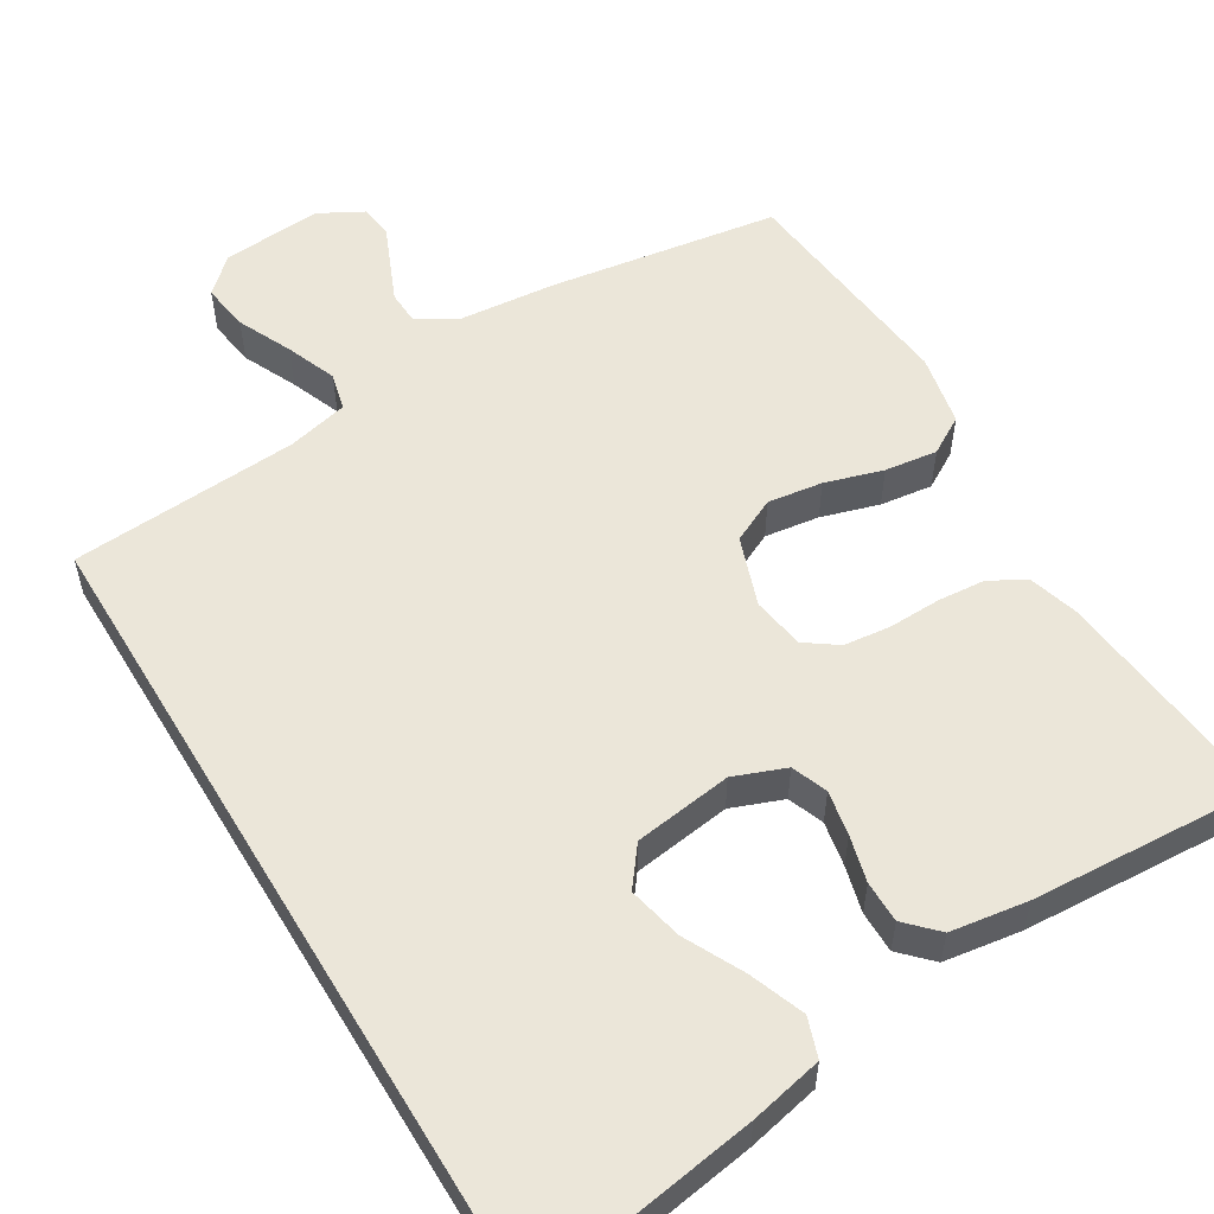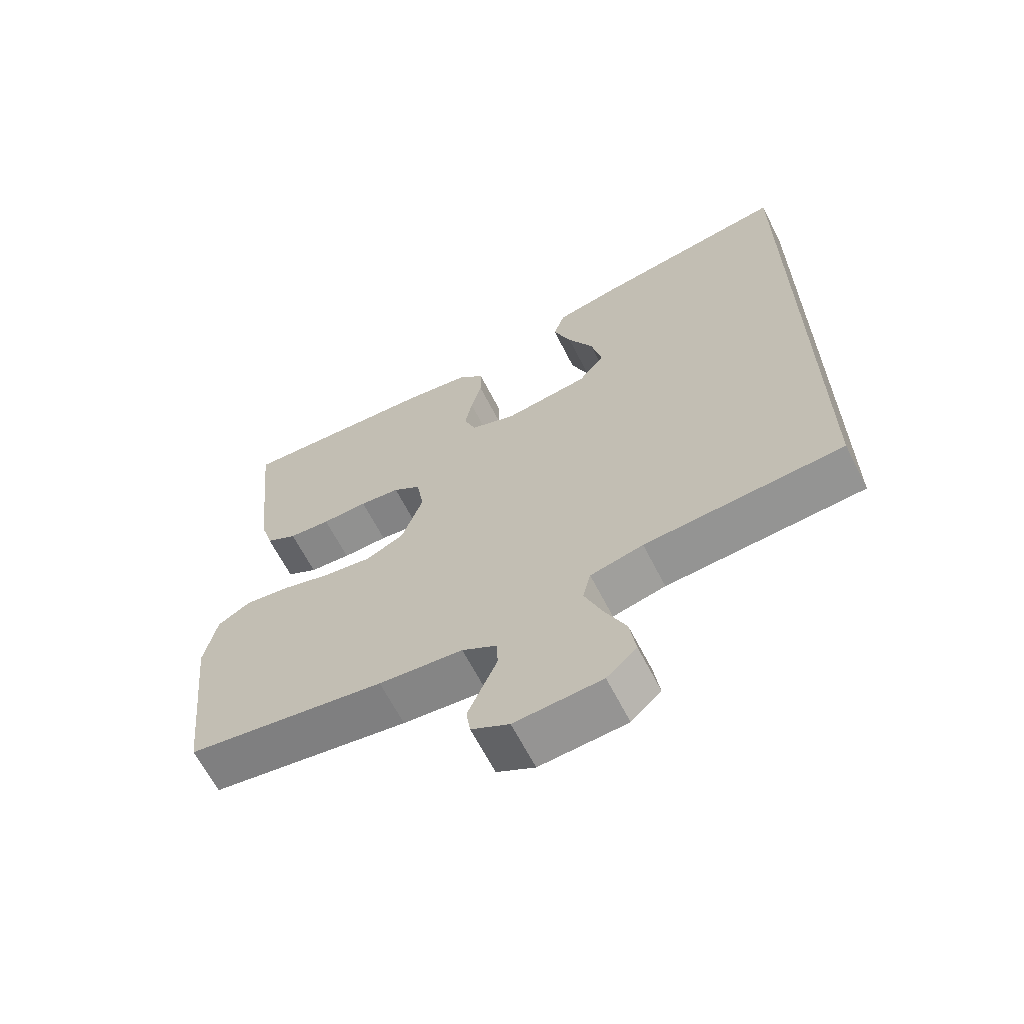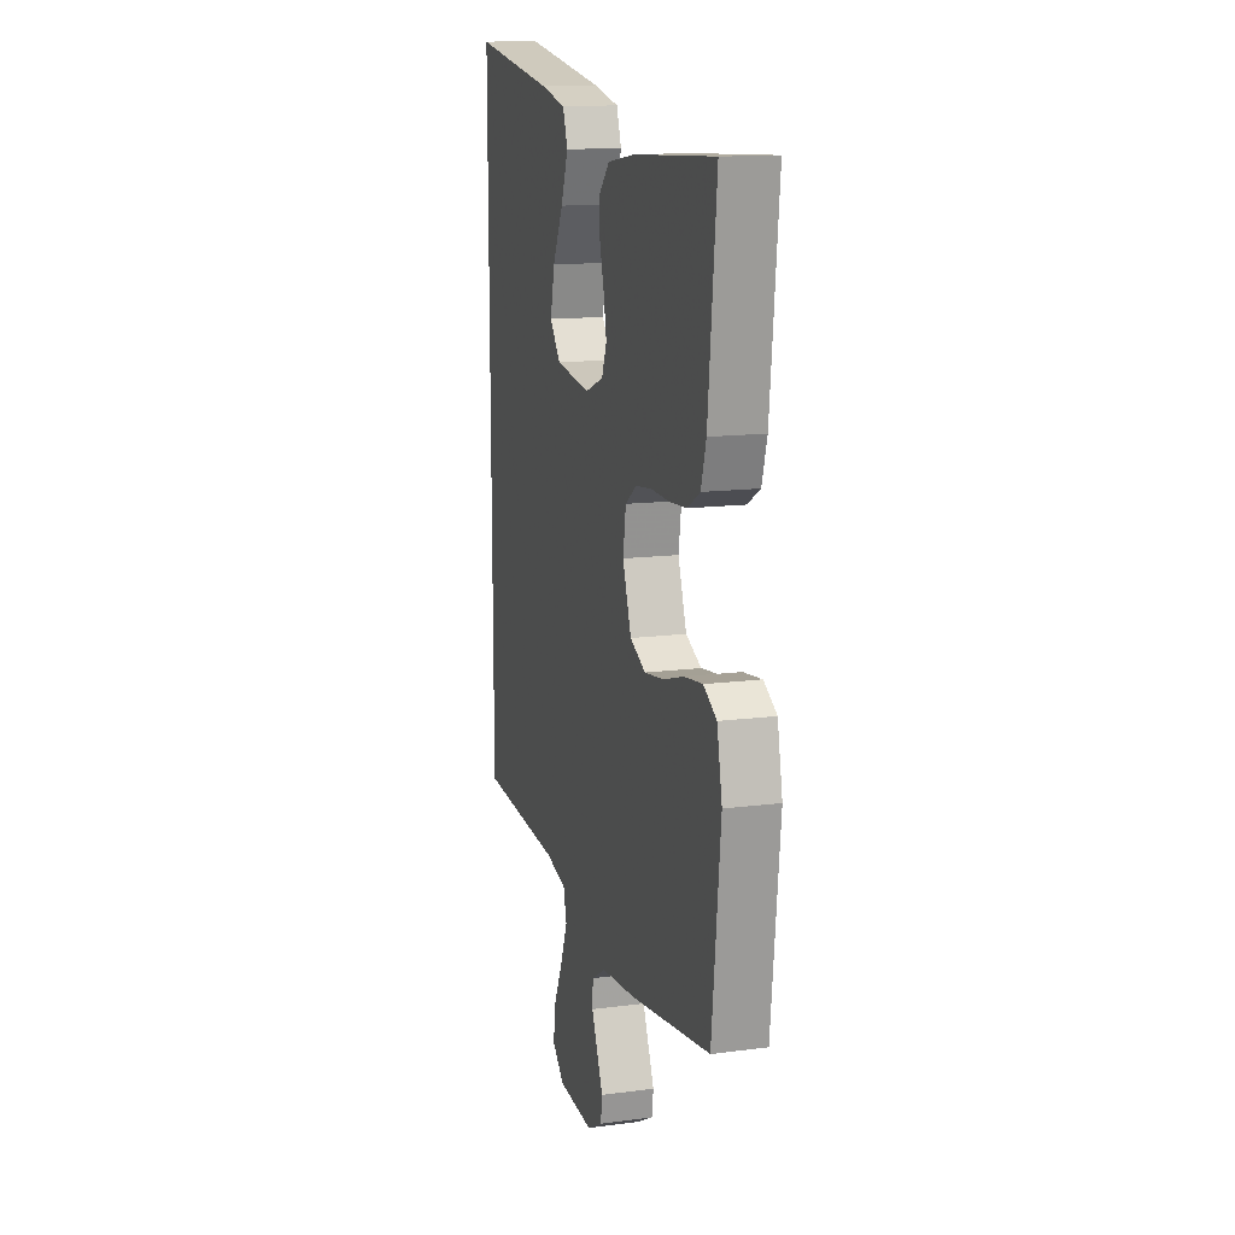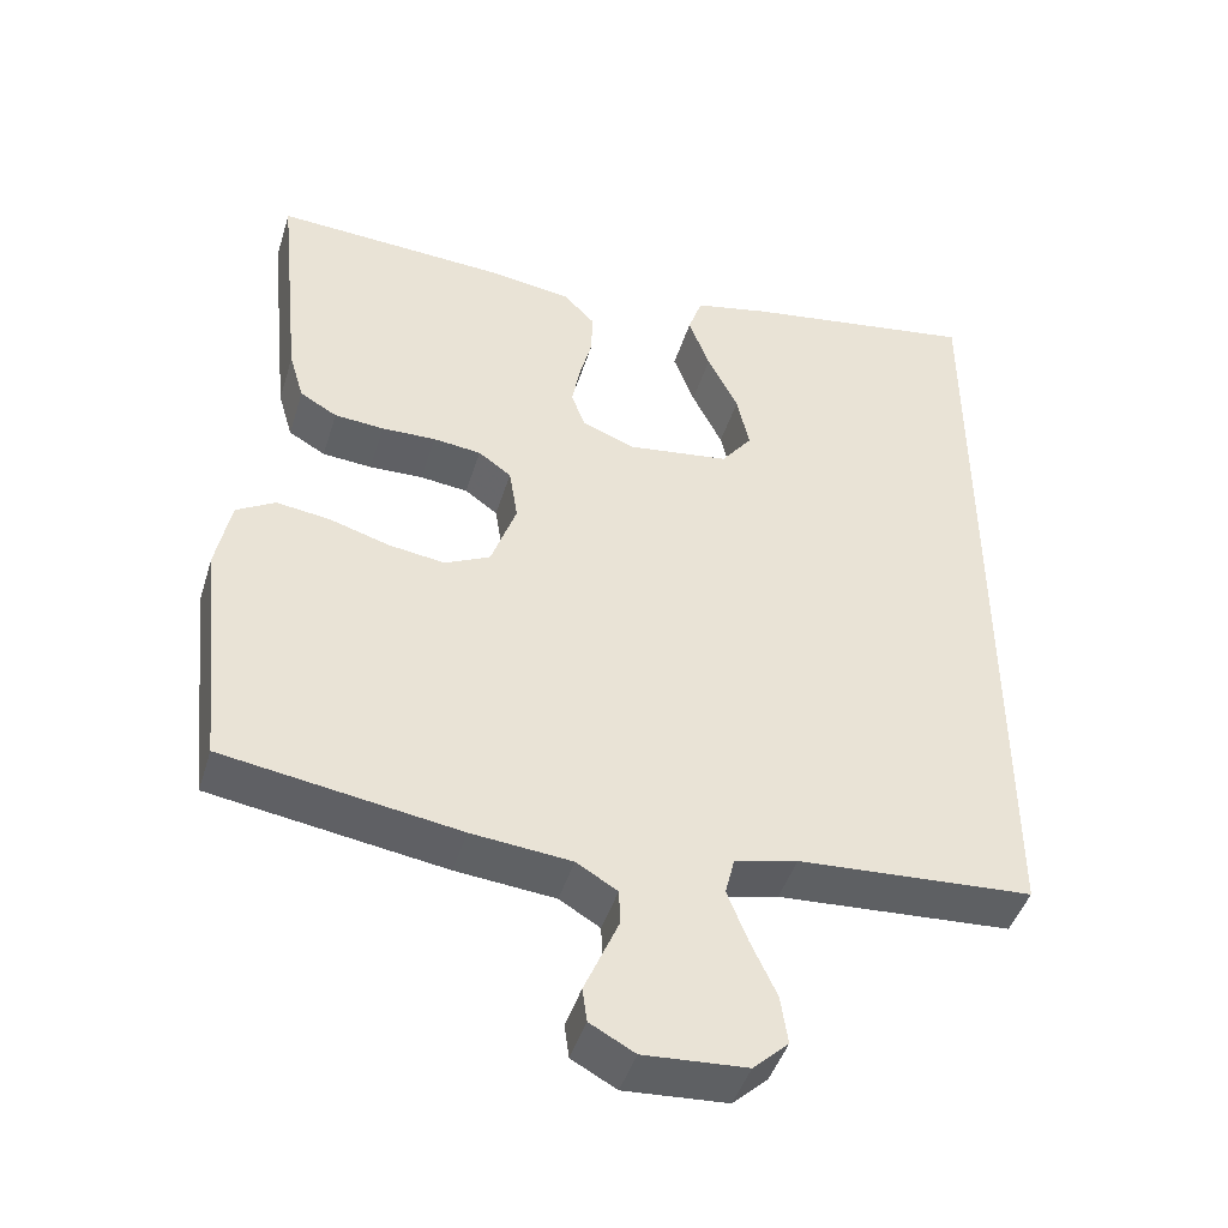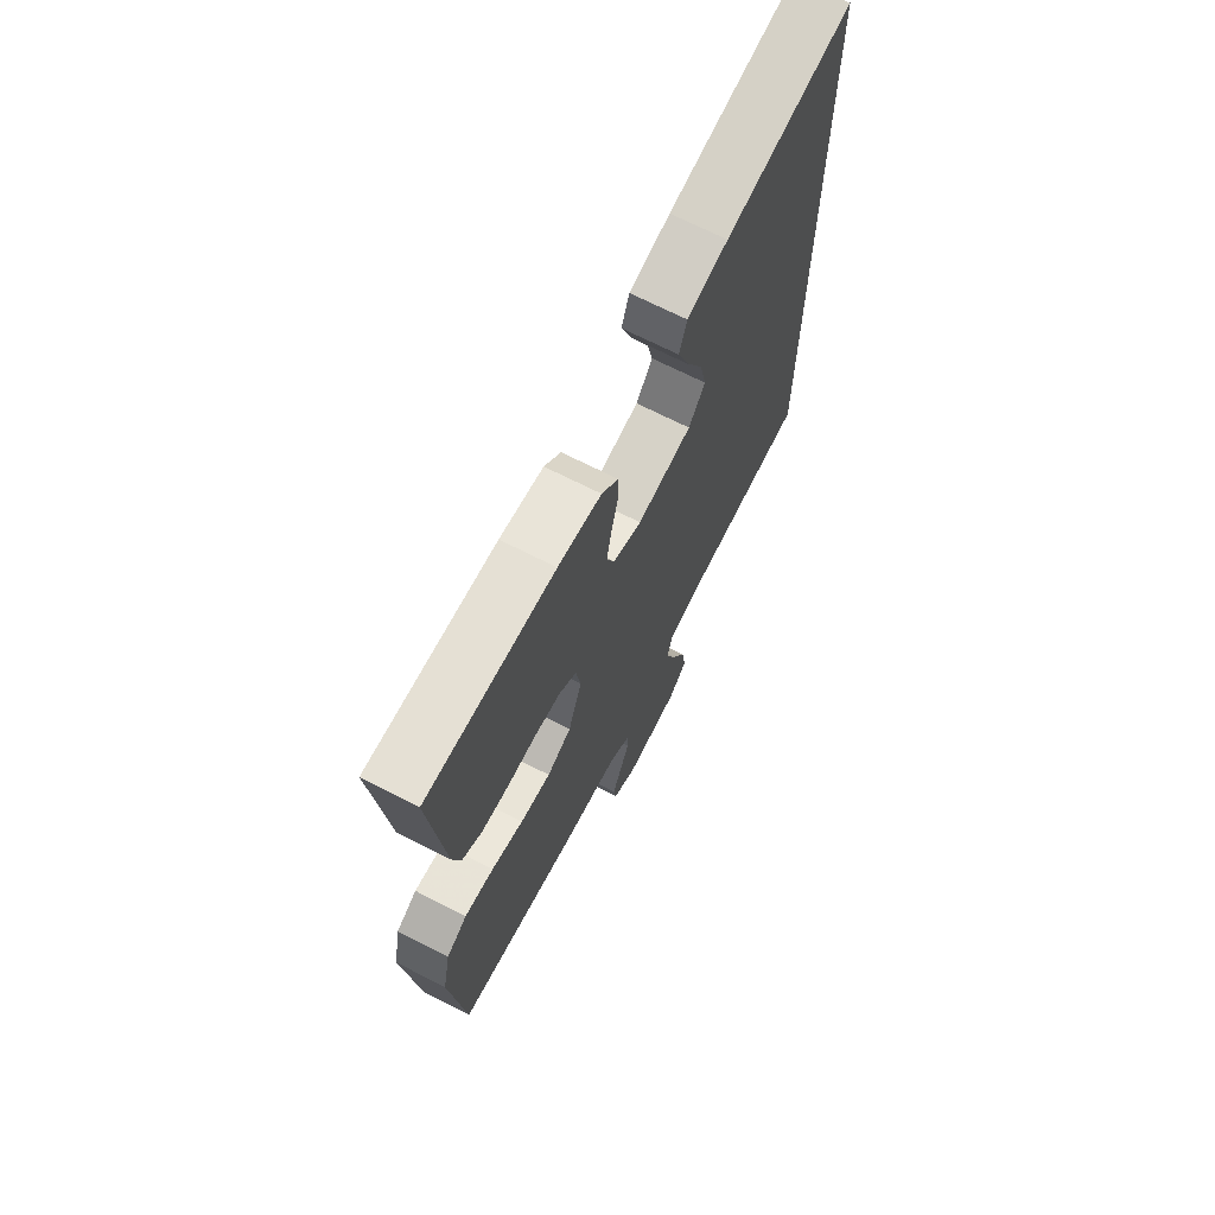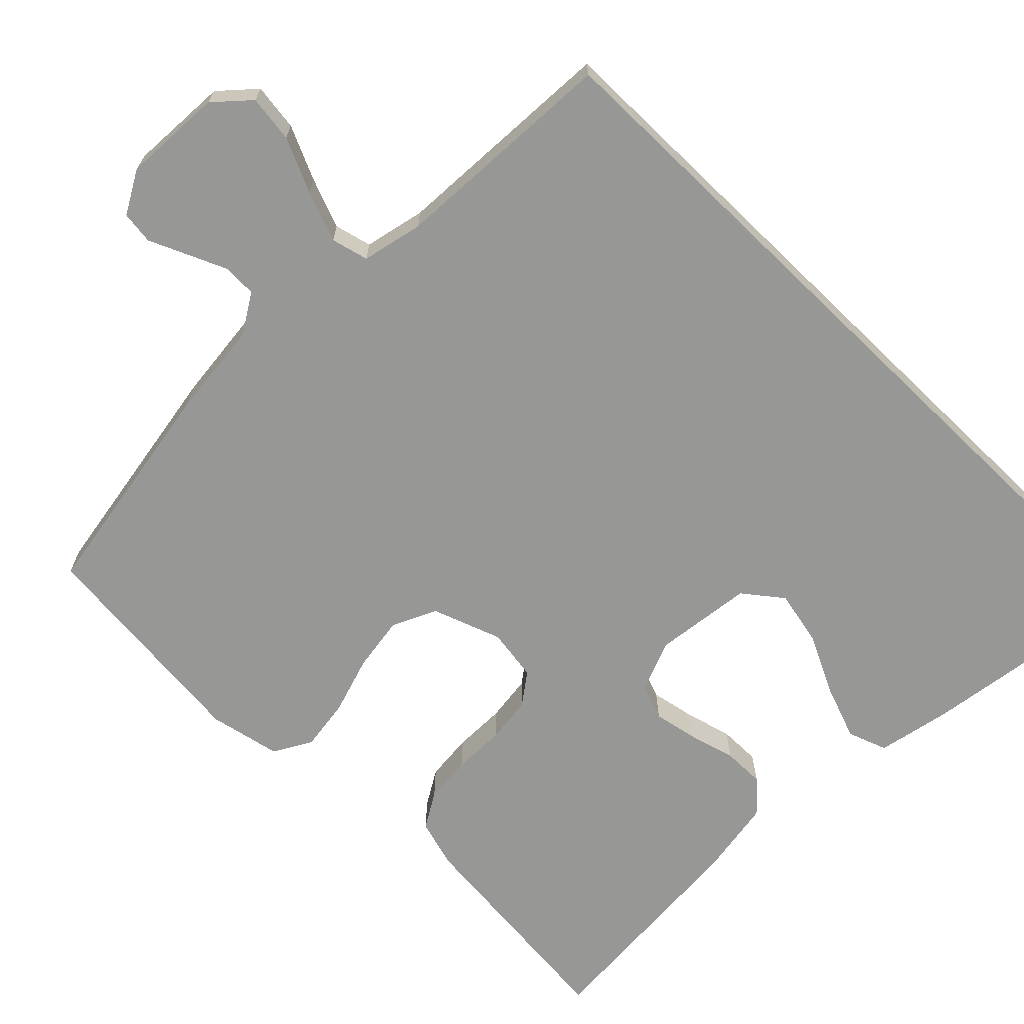
<metadata>
{"format":"obj","ext":"obj","renderer":"f3d","projection":"perspective","resolution":1024,"background":"white","views":[{"elev":55.6,"azim":-31.1,"up":"+Y"},{"elev":-65.0,"azim":-152.9,"up":"+Z"},{"elev":13.7,"azim":73.4,"up":"+Z"},{"elev":-45.0,"azim":163.1,"up":"+Z"},{"elev":69.2,"azim":117.1,"up":"+Z"},{"elev":-68.1,"azim":-134.1,"up":"+Y"}]}
</metadata>
<code>
v -0.5 0.07 -0.471
v -0.5 0.07 0.592
v -0.2 0.07 0.544
v -0.104 0.07 0.523
v -0.086 0.07 0.471
v -0.113 0.07 0.399
v -0.152 0.07 0.321
v -0.168 0.07 0.249
v -0.129 0.07 0.198
v 0 0.07 0.18
v 0.068 0.07 0.206
v 0.086 0.07 0.253
v 0.075 0.07 0.312
v 0.059 0.07 0.373
v 0.059 0.07 0.428
v 0.098 0.07 0.468
v 0.2 0.07 0.483
v 0.5 0.07 0.5
v 0.469 0.07 0.2
v 0.45 0.07 0.136
v 0.403 0.07 0.109
v 0.34 0.07 0.104
v 0.271 0.07 0.106
v 0.21 0.07 0.099
v 0.168 0.07 0.069
v 0.157 0.07 0
v 0.189 0.07 -0.091
v 0.247 0.07 -0.119
v 0.319 0.07 -0.109
v 0.395 0.07 -0.086
v 0.464 0.07 -0.077
v 0.513 0.07 -0.106
v 0.532 0.07 -0.2
v 0.5 0.07 -0.5
v 0.2 0.07 -0.546
v 0.073 0.07 -0.558
v 0.021 0.07 -0.589
v 0.019 0.07 -0.633
v 0.041 0.07 -0.684
v 0.063 0.07 -0.735
v 0.057 0.07 -0.778
v 0 0.07 -0.809
v -0.131 0.07 -0.8
v -0.176 0.07 -0.758
v -0.167 0.07 -0.696
v -0.134 0.07 -0.625
v -0.108 0.07 -0.559
v -0.12 0.07 -0.51
v -0.2 0.07 -0.491
v -0.5 0 -0.471
v -0.5 0 0.592
v -0.2 0 0.544
v -0.104 0 0.523
v -0.086 0 0.471
v -0.113 0 0.399
v -0.152 0 0.321
v -0.168 0 0.249
v -0.129 0 0.198
v 0 0 0.18
v 0.068 0 0.206
v 0.086 0 0.253
v 0.075 0 0.312
v 0.059 0 0.373
v 0.059 0 0.428
v 0.098 0 0.468
v 0.2 0 0.483
v 0.5 0 0.5
v 0.469 0 0.2
v 0.45 0 0.136
v 0.403 0 0.109
v 0.34 0 0.104
v 0.271 0 0.106
v 0.21 0 0.099
v 0.168 0 0.069
v 0.157 0 0
v 0.189 0 -0.091
v 0.247 0 -0.119
v 0.319 0 -0.109
v 0.395 0 -0.086
v 0.464 0 -0.077
v 0.513 0 -0.106
v 0.532 0 -0.2
v 0.5 0 -0.5
v 0.2 0 -0.546
v 0.073 0 -0.558
v 0.021 0 -0.589
v 0.019 0 -0.633
v 0.041 0 -0.684
v 0.063 0 -0.735
v 0.057 0 -0.778
v 0 0 -0.809
v -0.131 0 -0.8
v -0.176 0 -0.758
v -0.167 0 -0.696
v -0.134 0 -0.625
v -0.108 0 -0.559
v -0.12 0 -0.51
v -0.2 0 -0.491
f 43 44 45 46
f 43 46 47
f 42 43 47
f 39 40 41 42
f 38 39 42 47
f 37 38 47 48
f 33 34 35 36
f 33 36 37 48
f 29 30 31 32
f 28 29 32 33
f 20 21 22 23
f 20 23 24
f 19 20 24
f 18 19 24
f 17 18 24 25
f 13 14 15 16
f 12 13 16 17
f 11 12 17 25
f 4 5 6 7
f 2 3 4 7
f 2 7 8
f 49 1 2 8
f 28 33 48 49
f 27 28 49
f 26 27 49
f 10 11 25 26
f 9 10 26 49
f 8 9 49
f 95 94 93 92
f 96 95 92
f 96 92 91
f 91 90 89 88
f 96 91 88 87
f 97 96 87 86
f 85 84 83 82
f 97 86 85 82
f 81 80 79 78
f 82 81 78 77
f 72 71 70 69
f 73 72 69
f 73 69 68
f 73 68 67
f 74 73 67 66
f 65 64 63 62
f 66 65 62 61
f 74 66 61 60
f 56 55 54 53
f 56 53 52 51
f 57 56 51
f 57 51 50 98
f 98 97 82 77
f 98 77 76
f 98 76 75
f 75 74 60 59
f 98 75 59 58
f 98 58 57
f 1 50 51 2
f 2 51 52 3
f 3 52 53 4
f 4 53 54 5
f 5 54 55 6
f 6 55 56 7
f 7 56 57 8
f 8 57 58 9
f 9 58 59 10
f 10 59 60 11
f 11 60 61 12
f 12 61 62 13
f 13 62 63 14
f 14 63 64 15
f 15 64 65 16
f 16 65 66 17
f 17 66 67 18
f 18 67 68 19
f 19 68 69 20
f 20 69 70 21
f 21 70 71 22
f 22 71 72 23
f 23 72 73 24
f 24 73 74 25
f 25 74 75 26
f 26 75 76 27
f 27 76 77 28
f 28 77 78 29
f 29 78 79 30
f 30 79 80 31
f 31 80 81 32
f 32 81 82 33
f 33 82 83 34
f 34 83 84 35
f 35 84 85 36
f 36 85 86 37
f 37 86 87 38
f 38 87 88 39
f 39 88 89 40
f 40 89 90 41
f 41 90 91 42
f 42 91 92 43
f 43 92 93 44
f 44 93 94 45
f 45 94 95 46
f 46 95 96 47
f 47 96 97 48
f 48 97 98 49
f 49 98 50 1

</code>
